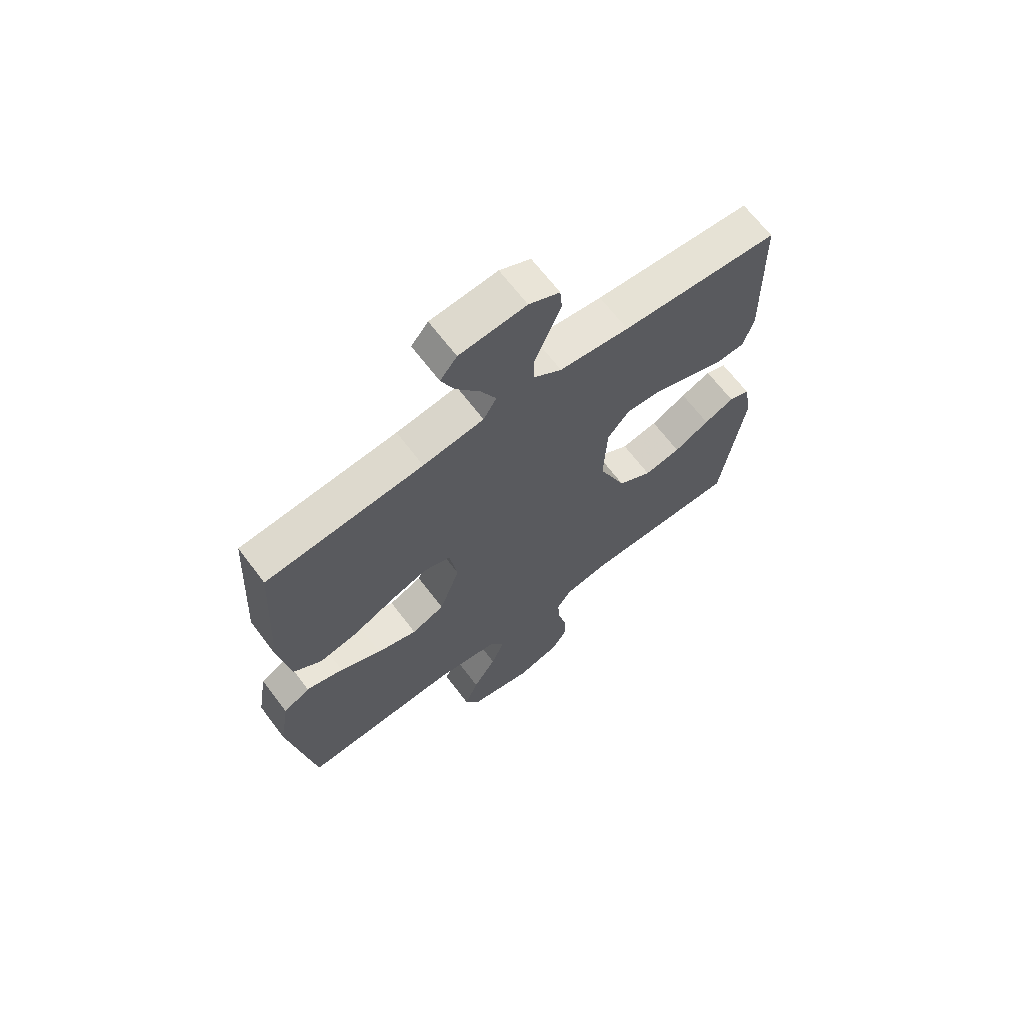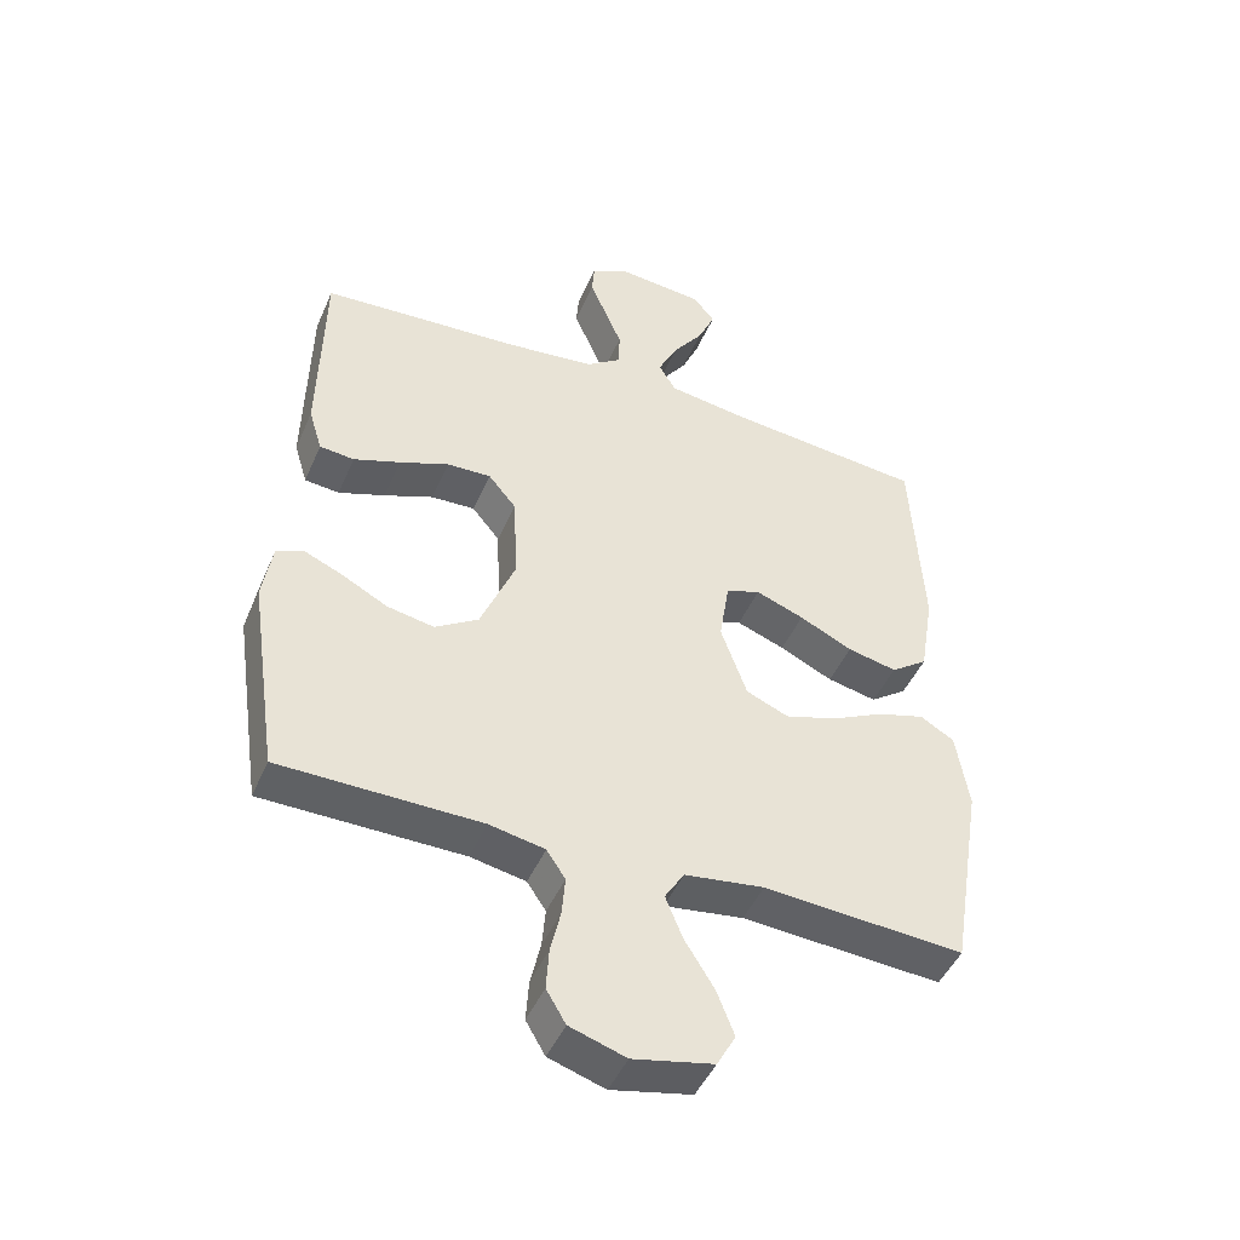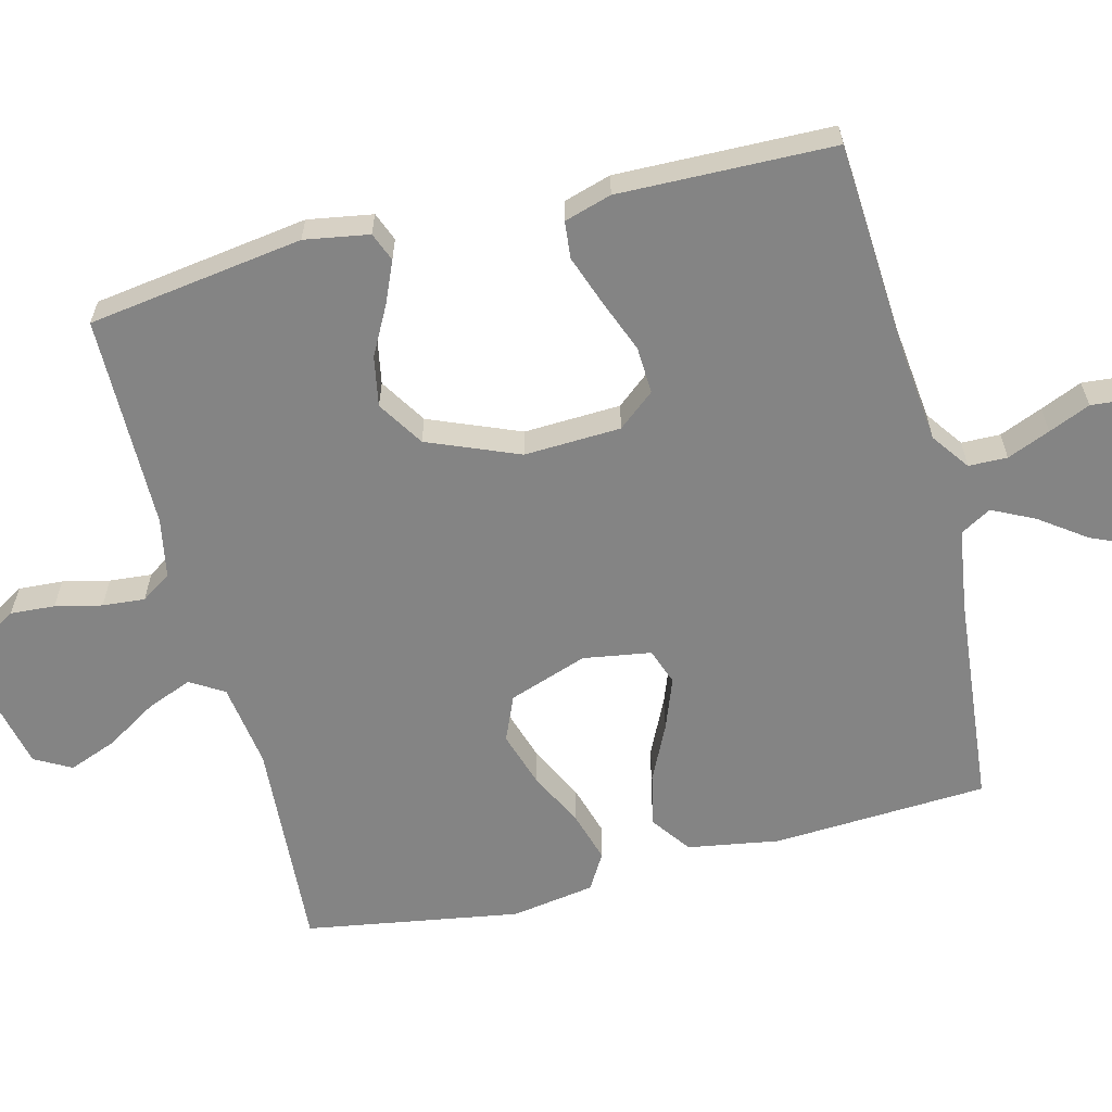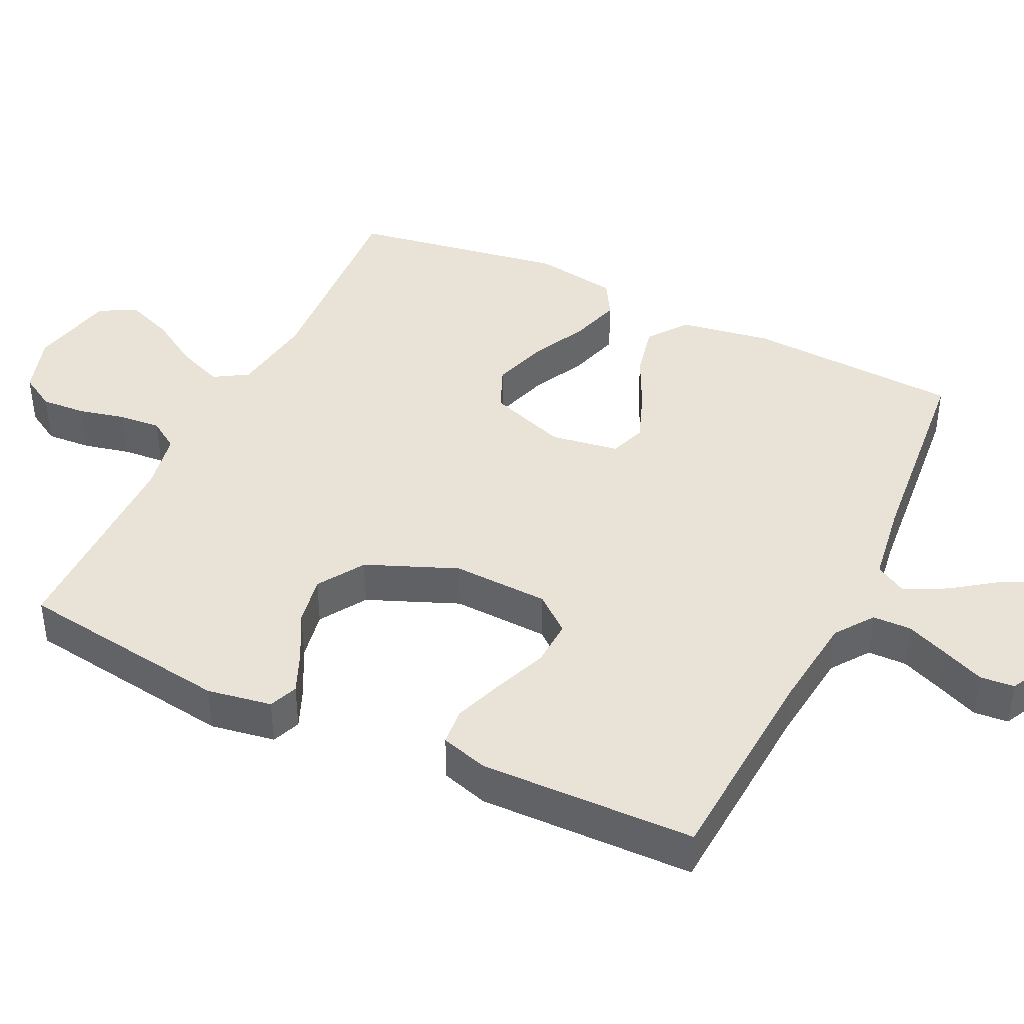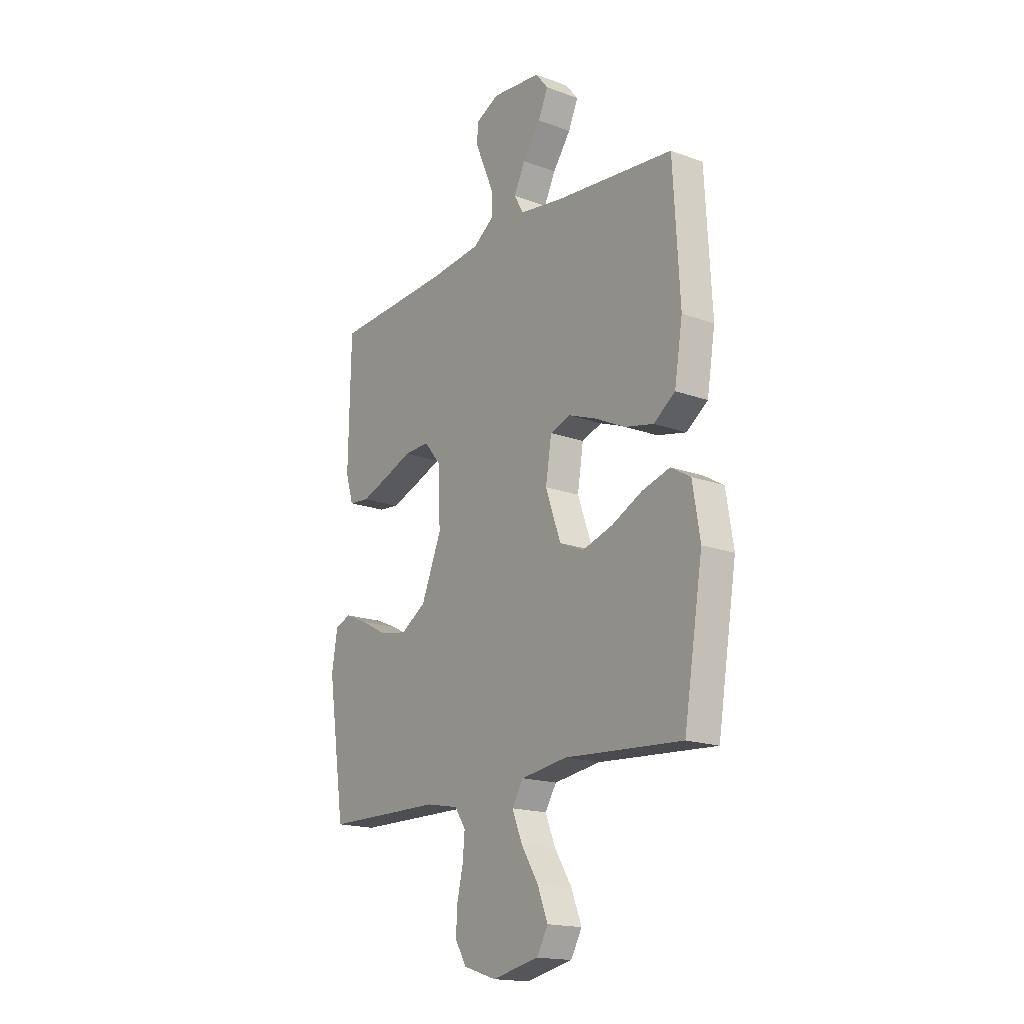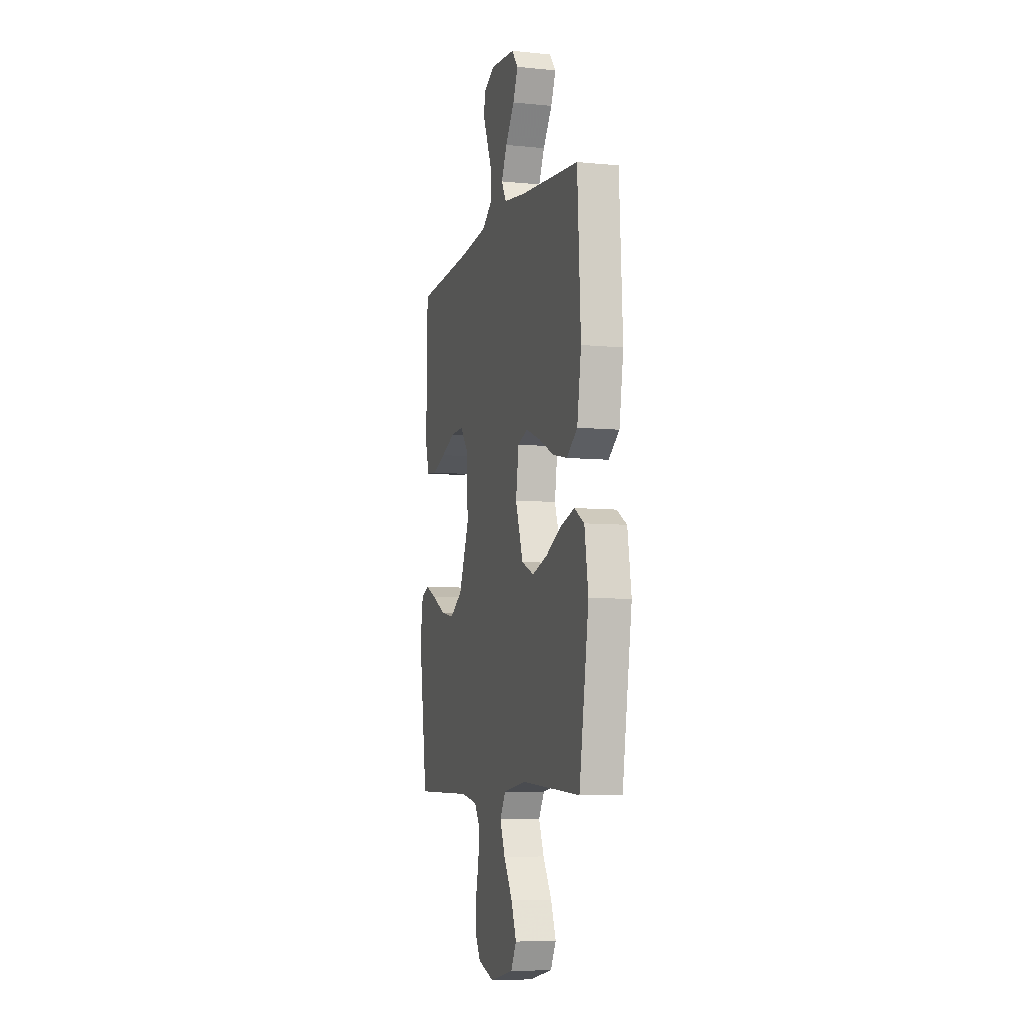
<metadata>
{"format":"obj","ext":"obj","renderer":"f3d","projection":"perspective","resolution":1024,"background":"white","views":[{"elev":67.0,"azim":142.8,"up":"+Z"},{"elev":-46.3,"azim":-22.7,"up":"+Z"},{"elev":-61.4,"azim":-75.8,"up":"+Y"},{"elev":41.7,"azim":-64.4,"up":"+Y"},{"elev":-17.4,"azim":53.8,"up":"+Z"},{"elev":-7.1,"azim":74.0,"up":"+Z"}]}
</metadata>
<code>
v 0.5 0.07 -0.5
v 0.2 0.07 -0.48
v 0.081 0.07 -0.497
v 0.052 0.07 -0.544
v 0.078 0.07 -0.608
v 0.122 0.07 -0.679
v 0.148 0.07 -0.746
v 0.12 0.07 -0.797
v 0 0.07 -0.823
v -0.084 0.07 -0.796
v -0.113 0.07 -0.747
v -0.109 0.07 -0.685
v -0.094 0.07 -0.62
v -0.089 0.07 -0.561
v -0.117 0.07 -0.519
v -0.2 0.07 -0.503
v -0.5 0.07 -0.5
v -0.544 0.07 -0.2
v -0.529 0.07 -0.11
v -0.489 0.07 -0.094
v -0.431 0.07 -0.119
v -0.363 0.07 -0.155
v -0.293 0.07 -0.168
v -0.228 0.07 -0.127
v -0.176 0.07 0
v -0.182 0.07 0.135
v -0.224 0.07 0.186
v -0.29 0.07 0.183
v -0.364 0.07 0.154
v -0.434 0.07 0.129
v -0.486 0.07 0.134
v -0.506 0.07 0.2
v -0.5 0.07 0.5
v -0.2 0.07 0.519
v -0.067 0.07 0.534
v -0.014 0.07 0.572
v -0.013 0.07 0.626
v -0.038 0.07 0.686
v -0.063 0.07 0.744
v -0.059 0.07 0.792
v 0 0.07 0.821
v 0.127 0.07 0.809
v 0.159 0.07 0.769
v 0.134 0.07 0.712
v 0.088 0.07 0.648
v 0.059 0.07 0.589
v 0.084 0.07 0.546
v 0.2 0.07 0.529
v 0.5 0.07 0.5
v 0.517 0.07 0.2
v 0.496 0.07 0.072
v 0.441 0.07 0.032
v 0.367 0.07 0.048
v 0.288 0.07 0.086
v 0.216 0.07 0.113
v 0.165 0.07 0.095
v 0.15 0.07 0
v 0.189 0.07 -0.11
v 0.252 0.07 -0.137
v 0.329 0.07 -0.113
v 0.408 0.07 -0.074
v 0.479 0.07 -0.053
v 0.53 0.07 -0.083
v 0.549 0.07 -0.2
v 0.5 0 -0.5
v 0.2 0 -0.48
v 0.081 0 -0.497
v 0.052 0 -0.544
v 0.078 0 -0.608
v 0.122 0 -0.679
v 0.148 0 -0.746
v 0.12 0 -0.797
v 0 0 -0.823
v -0.084 0 -0.796
v -0.113 0 -0.747
v -0.109 0 -0.685
v -0.094 0 -0.62
v -0.089 0 -0.561
v -0.117 0 -0.519
v -0.2 0 -0.503
v -0.5 0 -0.5
v -0.544 0 -0.2
v -0.529 0 -0.11
v -0.489 0 -0.094
v -0.431 0 -0.119
v -0.363 0 -0.155
v -0.293 0 -0.168
v -0.228 0 -0.127
v -0.176 0 0
v -0.182 0 0.135
v -0.224 0 0.186
v -0.29 0 0.183
v -0.364 0 0.154
v -0.434 0 0.129
v -0.486 0 0.134
v -0.506 0 0.2
v -0.5 0 0.5
v -0.2 0 0.519
v -0.067 0 0.534
v -0.014 0 0.572
v -0.013 0 0.626
v -0.038 0 0.686
v -0.063 0 0.744
v -0.059 0 0.792
v 0 0 0.821
v 0.127 0 0.809
v 0.159 0 0.769
v 0.134 0 0.712
v 0.088 0 0.648
v 0.059 0 0.589
v 0.084 0 0.546
v 0.2 0 0.529
v 0.5 0 0.5
v 0.517 0 0.2
v 0.496 0 0.072
v 0.441 0 0.032
v 0.367 0 0.048
v 0.288 0 0.086
v 0.216 0 0.113
v 0.165 0 0.095
v 0.15 0 0
v 0.189 0 -0.11
v 0.252 0 -0.137
v 0.329 0 -0.113
v 0.408 0 -0.074
v 0.479 0 -0.053
v 0.53 0 -0.083
v 0.549 0 -0.2
f 64 1 2
f 63 64 2
f 62 63 2
f 61 62 2
f 60 61 2
f 59 60 2 3
f 58 59 3 4
f 57 58 4
f 56 57 4
f 52 53 54
f 51 52 54
f 50 51 54
f 49 50 54
f 48 49 54
f 47 48 54 55
f 46 47 55 56
f 43 44 45
f 42 43 45
f 41 42 45
f 40 41 45
f 39 40 45
f 38 39 45
f 37 38 45 46
f 46 56 4
f 37 46 4
f 36 37 4
f 32 33 34
f 31 32 34
f 30 31 34
f 29 30 34
f 28 29 34
f 27 28 34 35
f 26 27 35 36
f 20 21 22
f 19 20 22
f 18 19 22
f 17 18 22
f 16 17 22
f 15 16 22 23
f 14 15 23 24
f 11 12 13
f 10 11 13
f 9 10 13
f 8 9 13
f 7 8 13
f 6 7 13
f 5 6 13
f 4 5 13 14
f 36 4 14
f 26 36 14
f 25 26 14
f 14 24 25
f 66 65 128
f 66 128 127
f 66 127 126
f 66 126 125
f 66 125 124
f 67 66 124 123
f 68 67 123 122
f 68 122 121
f 68 121 120
f 118 117 116
f 118 116 115
f 118 115 114
f 118 114 113
f 118 113 112
f 119 118 112 111
f 120 119 111 110
f 109 108 107
f 109 107 106
f 109 106 105
f 109 105 104
f 109 104 103
f 109 103 102
f 110 109 102 101
f 68 120 110
f 68 110 101
f 68 101 100
f 98 97 96
f 98 96 95
f 98 95 94
f 98 94 93
f 98 93 92
f 99 98 92 91
f 100 99 91 90
f 86 85 84
f 86 84 83
f 86 83 82
f 86 82 81
f 86 81 80
f 87 86 80 79
f 88 87 79 78
f 77 76 75
f 77 75 74
f 77 74 73
f 77 73 72
f 77 72 71
f 77 71 70
f 77 70 69
f 78 77 69 68
f 78 68 100
f 78 100 90
f 78 90 89
f 89 88 78
f 1 65 66 2
f 2 66 67 3
f 3 67 68 4
f 4 68 69 5
f 5 69 70 6
f 6 70 71 7
f 7 71 72 8
f 8 72 73 9
f 9 73 74 10
f 10 74 75 11
f 11 75 76 12
f 12 76 77 13
f 13 77 78 14
f 14 78 79 15
f 15 79 80 16
f 16 80 81 17
f 17 81 82 18
f 18 82 83 19
f 19 83 84 20
f 20 84 85 21
f 21 85 86 22
f 22 86 87 23
f 23 87 88 24
f 24 88 89 25
f 25 89 90 26
f 26 90 91 27
f 27 91 92 28
f 28 92 93 29
f 29 93 94 30
f 30 94 95 31
f 31 95 96 32
f 32 96 97 33
f 33 97 98 34
f 34 98 99 35
f 35 99 100 36
f 36 100 101 37
f 37 101 102 38
f 38 102 103 39
f 39 103 104 40
f 40 104 105 41
f 41 105 106 42
f 42 106 107 43
f 43 107 108 44
f 44 108 109 45
f 45 109 110 46
f 46 110 111 47
f 47 111 112 48
f 48 112 113 49
f 49 113 114 50
f 50 114 115 51
f 51 115 116 52
f 52 116 117 53
f 53 117 118 54
f 54 118 119 55
f 55 119 120 56
f 56 120 121 57
f 57 121 122 58
f 58 122 123 59
f 59 123 124 60
f 60 124 125 61
f 61 125 126 62
f 62 126 127 63
f 63 127 128 64
f 64 128 65 1

</code>
